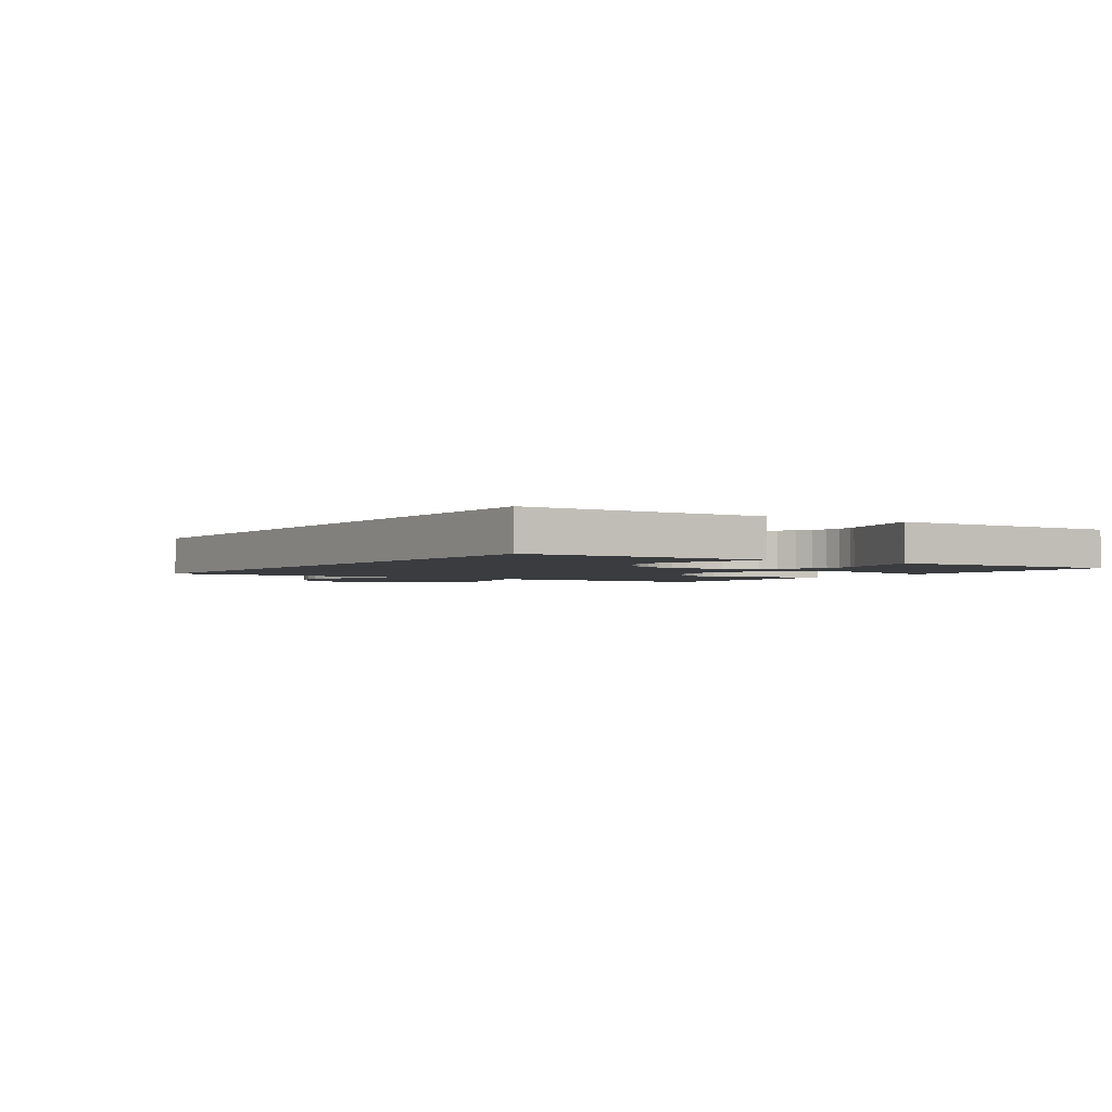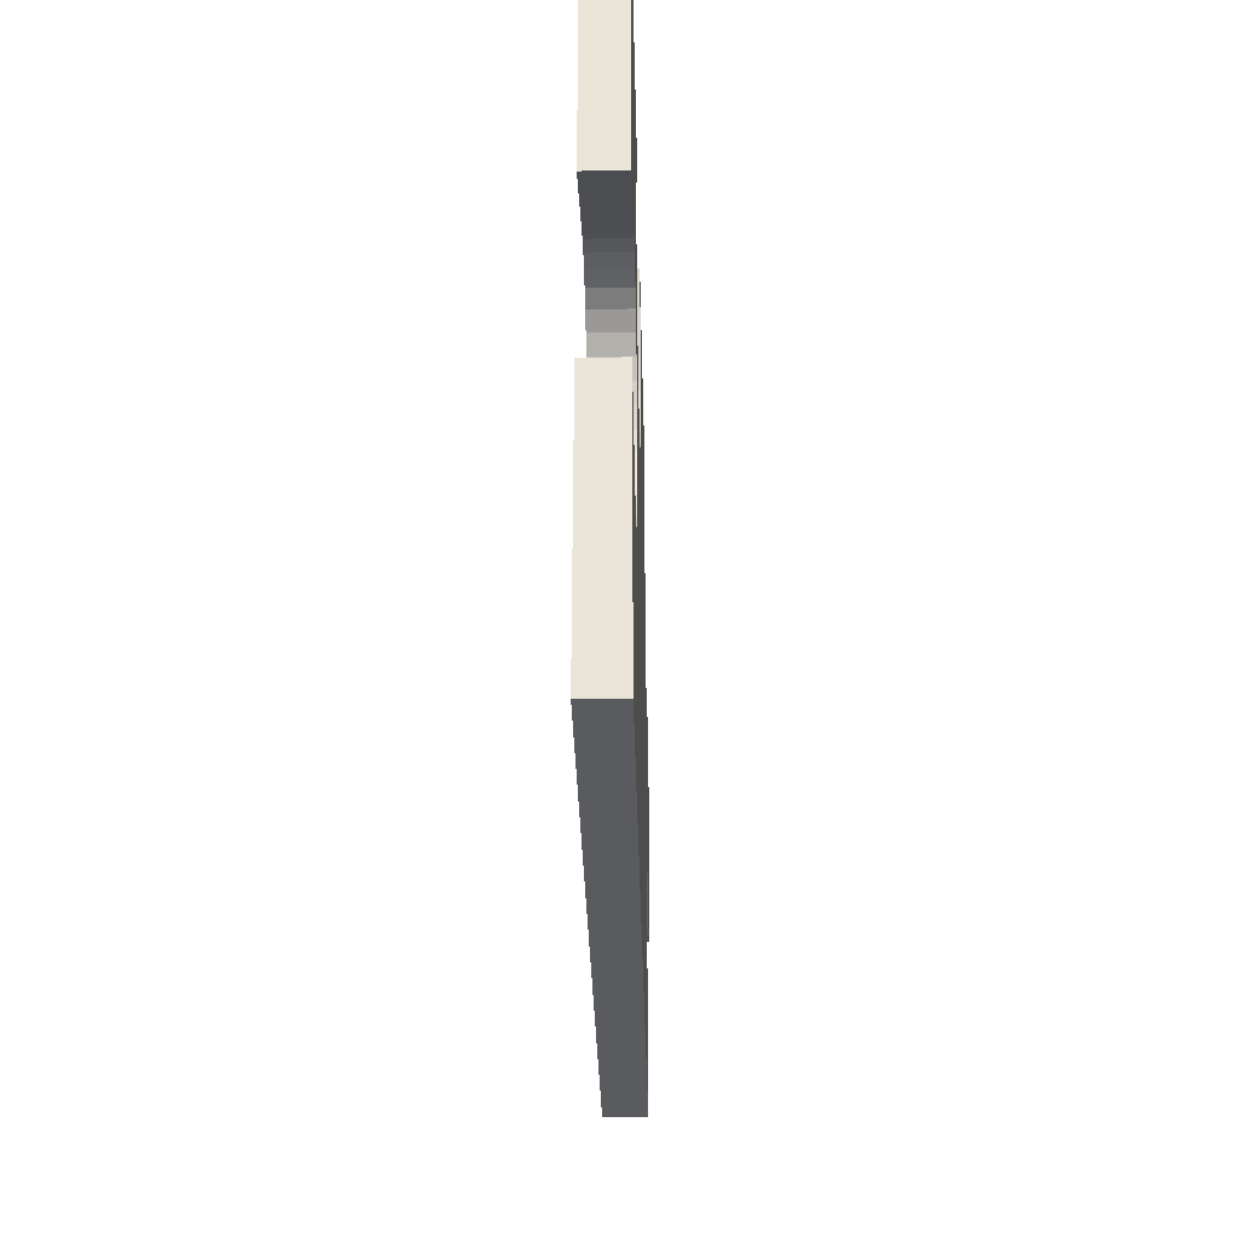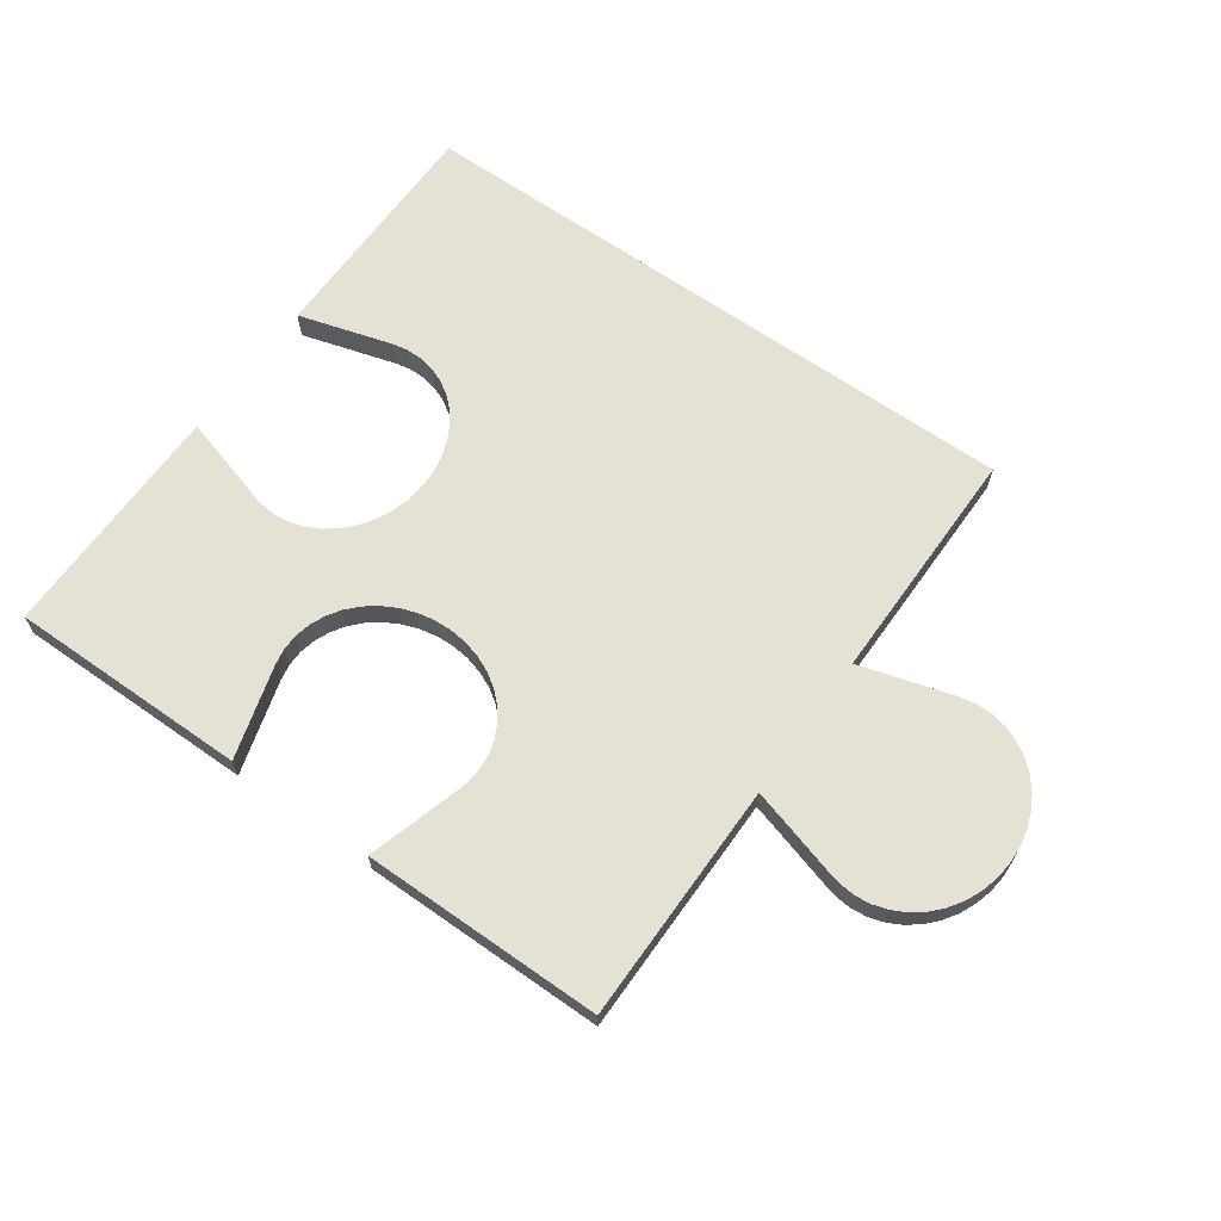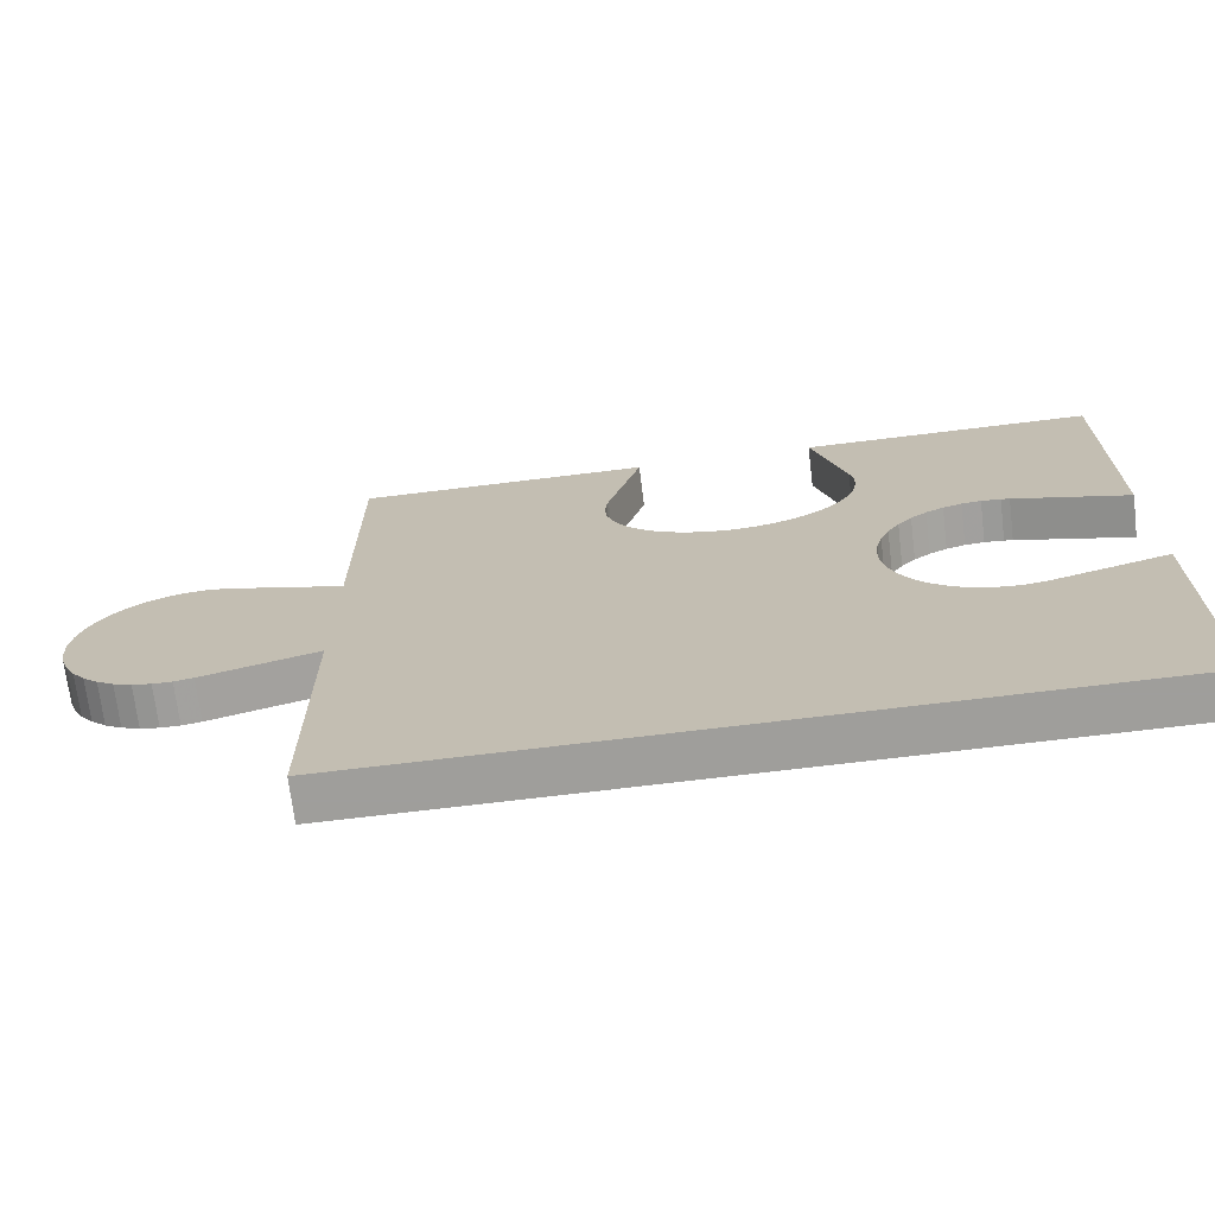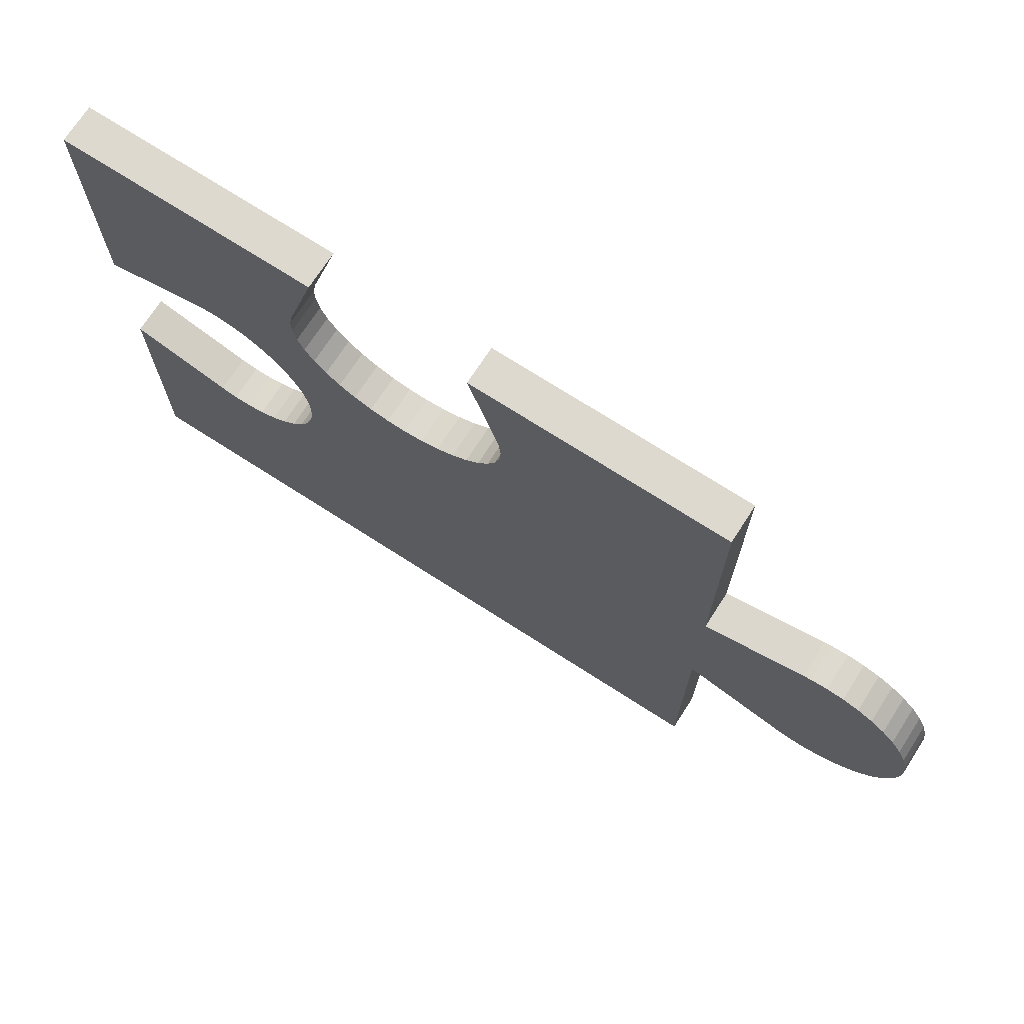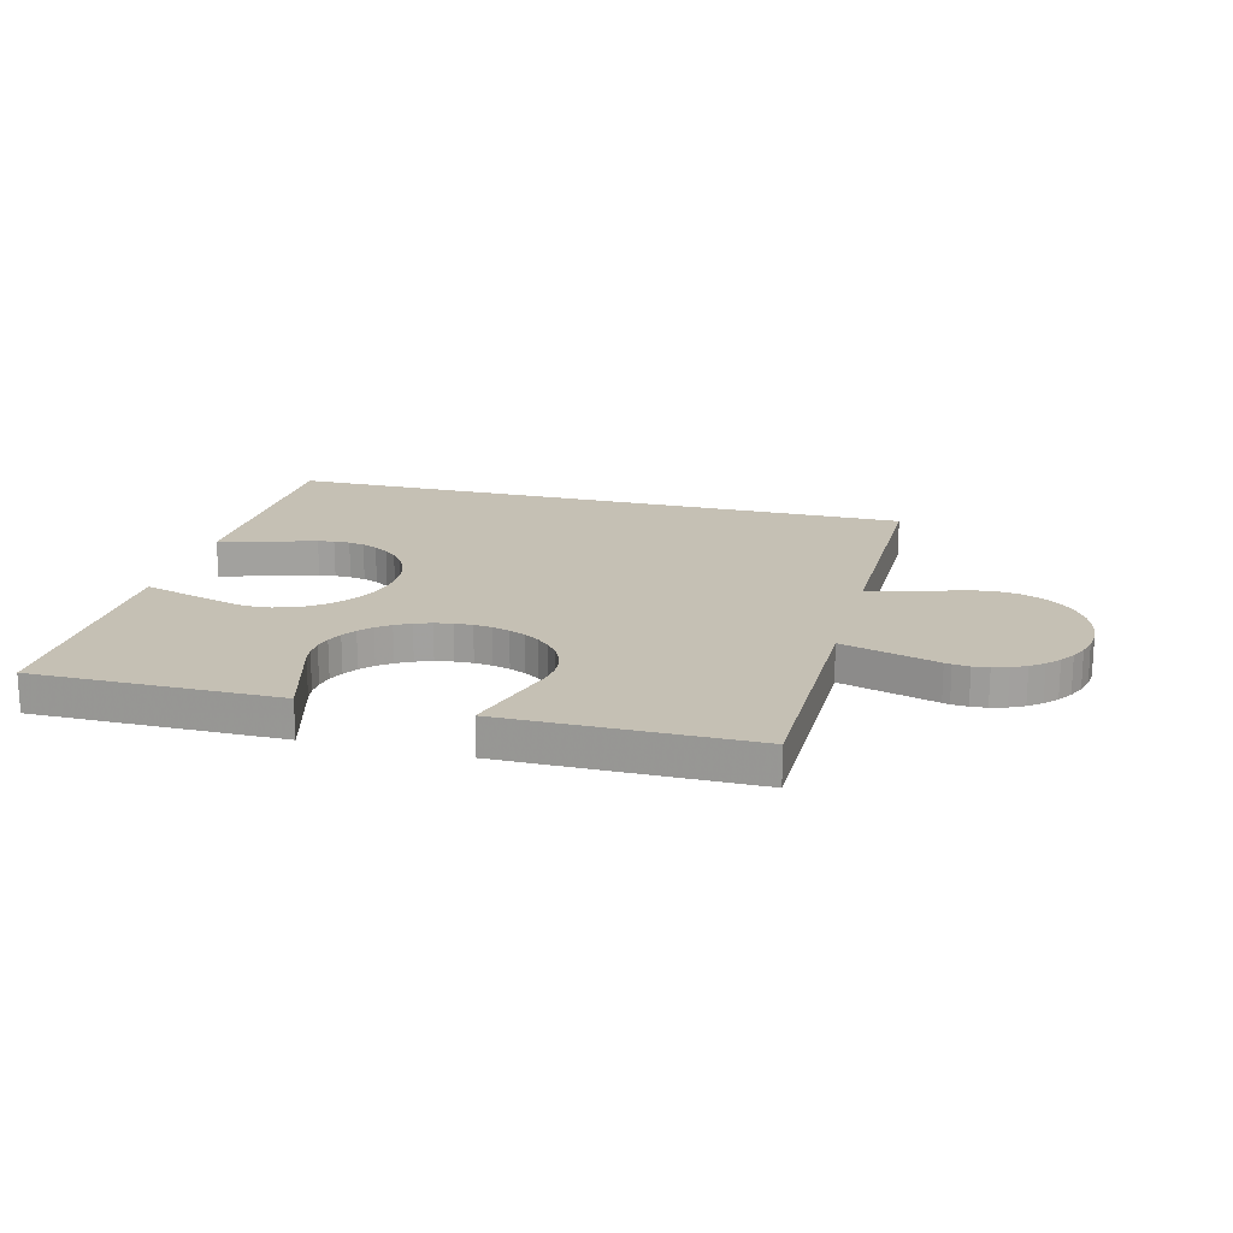
<metadata>
{"format":"obj","ext":"obj","renderer":"f3d","projection":"perspective","resolution":1024,"background":"white","views":[{"elev":-2.1,"azim":56.5,"up":"+Z"},{"elev":-32.0,"azim":91.3,"up":"+Y"},{"elev":64.7,"azim":-144.7,"up":"+Z"},{"elev":-70.8,"azim":6.9,"up":"+Y"},{"elev":71.7,"azim":-147.2,"up":"+Y"},{"elev":18.2,"azim":-165.4,"up":"+Z"}]}
</metadata>
<code>
o obj_0
v 3.5 		18.86 		1
v 3.5 		18.86 		-3.775e-15
v 3.5 		23.13 		-3.775e-15
v 3.5 		23.13 		1
v -0.085 		18 		-3.775e-15
v -0.529 		18.09 		-3.775e-15
v -0.954 		18.27 		-3.775e-15
v 3.5 		30 		1
v 3.5 		30 		-3.775e-15
v 0.367 		18 		-3.775e-15
v 3.5 		12 		-3.775e-15
v 3.5 		12 		1
v -5.636 		24 		1
v -1.346 		18.52 		-3.775e-15
v -2.502 		21.14 		1
v -6.626 		24.19 		1
v -1.696 		18.84 		-3.775e-15
v -4.631 		24.11 		1
v -4.158 		24.27 		1
v -5.128 		24.02 		1
v -2.592 		25.97 		1
v -2.502 		26.41 		1
v -4.631 		24.11 		-3.775e-15
v -5.128 		24.02 		-3.775e-15
v -2.502 		26.41 		-3.775e-15
v -2.592 		25.97 		-3.775e-15
v -2.766 		25.55 		1
v -0.529 		18.09 		1
v -0.085 		18 		1
v -5.636 		24 		-3.775e-15
v -0.954 		18.27 		1
v -2.497 		26.87 		1
v -2.766 		25.55 		-3.775e-15
v -3.017 		25.15 		1
v 0.367 		18 		1
v -2.497 		26.87 		-3.775e-15
v -1.346 		18.52 		1
v -3.339 		24.8 		1
v -14.5 		18.86 		1
v -1.696 		18.84 		1
v -6.141 		24.06 		1
v -3.017 		25.15 		-3.775e-15
v 0.813 		18.08 		-3.775e-15
v 0.813 		18.08 		1
v -3.723 		24.51 		1
v -2.105 		22.58 		1
v -2.105 		22.58 		-3.775e-15
v -2.309 		22.13 		-3.775e-15
v -2.309 		22.13 		1
v -1.835 		22.99 		1
v -1.835 		22.99 		-3.775e-15
v -2.392 		20.13 		1
v -2.392 		20.13 		-3.775e-15
v -2.226 		19.66 		-3.775e-15
v -2.226 		19.66 		1
v -7.08 		24.39 		1
v -4.158 		24.27 		-3.775e-15
v -2.485 		20.63 		1
v -2.485 		20.63 		-3.775e-15
v -7.488 		24.66 		1
v -7.839 		24.99 		1
v -3.339 		24.8 		-3.775e-15
v -8.123 		25.37 		1
v -6.141 		24.06 		-3.775e-15
v -2.443 		21.64 		1
v -2.443 		21.64 		-3.775e-15
v -8.332 		25.78 		1
v -3.723 		24.51 		-3.775e-15
v -8.459 		26.21 		1
v -1.992 		19.22 		1
v -1.992 		19.22 		-3.775e-15
v -6.626 		24.19 		-3.775e-15
v -8.502 		26.66 		1
v -8.459 		27.12 		1
v -2.579 		27.31 		1
v -3.36 		30 		1
v -1.509 		23.34 		1
v -1.509 		23.34 		-3.775e-15
v -7.08 		24.39 		-3.775e-15
v -8.413 		27.31 		1
v -1.134 		23.62 		1
v -1.134 		23.62 		-3.775e-15
v -7.631 		30 		1
v -7.488 		24.66 		-3.775e-15
v -0.722 		23.83 		1
v -0.722 		23.83 		-3.775e-15
v -7.839 		24.99 		-3.775e-15
v -0.285 		23.96 		1
v -0.285 		23.96 		-3.775e-15
v -8.123 		25.37 		-3.775e-15
v -19.99 		19.23 		1
v -19.99 		19.23 		-3.775e-15
v -20.22 		19.66 		-3.775e-15
v -8.332 		25.78 		-3.775e-15
v -20.22 		19.66 		1
v -8.459 		26.21 		-3.775e-15
v -20.44 		21.64 		1
v -20.44 		21.64 		-3.775e-15
v -20.31 		22.12 		-3.775e-15
v -20.31 		22.12 		1
v -8.502 		26.66 		-3.775e-15
v -8.459 		27.12 		-3.775e-15
v -20.5 		21.14 		1
v -20.5 		21.14 		-3.775e-15
v -3.36 		30 		-3.775e-15
v -2.579 		27.31 		-3.775e-15
v -20.48 		20.63 		1
v -20.48 		20.63 		-3.775e-15
v -8.413 		27.31 		-3.775e-15
v -20.39 		20.13 		1
v -20.39 		20.13 		-3.775e-15
v -7.631 		30 		-3.775e-15
v -19.13 		23.62 		1
v -19.13 		23.62 		-3.775e-15
v -19.51 		23.34 		1
v -19.51 		23.34 		-3.775e-15
v -19.83 		22.99 		1
v -19.83 		22.99 		-3.775e-15
v -2.502 		21.14 		-3.775e-15
v -20.1 		22.58 		1
v -20.1 		22.58 		-3.775e-15
v -17.19 		23.91 		1
v -17.19 		23.91 		-3.775e-15
v -17.83 		24 		1
v -17.83 		24 		-3.775e-15
v -17.38 		23.96 		-3.775e-15
v -17.38 		23.96 		1
v -18.28 		23.96 		1
v -18.28 		23.96 		-3.775e-15
v -18.72 		23.83 		1
v -18.72 		23.83 		-3.775e-15
v 0.165 		24 		1
v 0.165 		24 		-3.775e-15
v 0.615 		23.96 		-3.775e-15
v 0.615 		23.96 		1
v 0.813 		23.91 		1
v 0.813 		23.91 		-3.775e-15
v -14.5 		12 		1
v -14.5 		12 		-3.775e-15
v -17.19 		18.08 		1
v -17.19 		18.08 		-3.775e-15
v -17.63 		18 		-3.775e-15
v -17.63 		18 		1
v -19.69 		18.84 		1
v -19.69 		18.84 		-3.775e-15
v -19.34 		18.52 		1
v -19.34 		18.52 		-3.775e-15
v -18.95 		18.27 		1
v -18.95 		18.27 		-3.775e-15
v -14.5 		30 		-3.775e-15
v -14.5 		18.86 		-3.775e-15
v -14.5 		30 		1
v -18.53 		18.09 		-3.775e-15
v -18.08 		18 		-3.775e-15
v -14.5 		23.13 		-3.775e-15
v -18.08 		18 		1
v -18.53 		18.09 		1
v -14.5 		23.13 		1
g group_15277357
f 2 1 11
f 3 8 4
f 8 3 9
f 11 6 5
f 11 1 12
f 18 20 65
f 139 14 7
f 8 136 4
f 24 119 139
f 8 32 22
f 12 29 28
f 12 35 29
f 89 26 25
f 132 135 8
f 138 31 37
f 82 42 33
f 44 43 35
f 35 43 10
f 138 37 40
f 47 46 48
f 48 46 49
f 1 44 12
f 15 65 20
f 51 50 47
f 47 50 46
f 65 49 18
f 18 49 19
f 77 81 34
f 53 52 54
f 54 52 55
f 23 18 57
f 57 18 19
f 20 13 15
f 39 16 56
f 59 58 53
f 53 58 52
f 13 41 39
f 24 20 23
f 23 20 18
f 39 56 60
f 59 15 58
f 78 62 42
f 86 33 26
f 22 25 21
f 21 25 26
f 39 60 61
f 65 119 66
f 61 63 158
f 20 24 13
f 13 24 30
f 71 70 40
f 21 26 27
f 27 26 33
f 48 49 66
f 66 49 65
f 25 22 36
f 36 22 32
f 70 71 55
f 55 71 54
f 42 34 33
f 33 34 27
f 50 51 78
f 78 77 50
f 8 76 75
f 62 38 42
f 42 38 34
f 77 78 81
f 81 78 82
f 152 74 80
f 81 82 85
f 85 82 86
f 64 41 30
f 30 41 13
f 85 86 88
f 88 86 89
f 68 45 62
f 62 45 38
f 80 83 152
f 74 152 73
f 158 69 73
f 92 91 93
f 93 91 95
f 72 16 64
f 64 16 41
f 98 97 99
f 99 97 100
f 45 68 19
f 19 68 57
f 39 58 15
f 41 16 39
f 103 97 104
f 104 97 98
f 79 56 16
f 9 36 106
f 106 105 9
f 108 107 104
f 104 107 103
f 110 107 111
f 111 107 108
f 84 60 79
f 79 60 56
f 95 110 93
f 93 110 111
f 150 112 109
f 114 113 130
f 87 61 84
f 84 61 60
f 109 102 150
f 116 115 114
f 114 115 113
f 117 115 118
f 118 115 116
f 139 119 59
f 120 117 121
f 121 117 118
f 45 46 50
f 100 120 99
f 99 120 121
f 66 24 23
f 125 124 126
f 126 124 127
f 55 52 138
f 39 138 52
f 33 86 82
f 123 126 122
f 122 126 127
f 39 15 13
f 129 128 125
f 125 128 124
f 131 130 129
f 129 130 128
f 38 45 50
f 19 49 46
f 88 89 132
f 132 89 133
f 54 71 139
f 139 30 24
f 30 139 64
f 64 139 72
f 72 139 151
f 151 84 79
f 151 87 84
f 151 79 72
f 90 63 87
f 87 63 61
f 135 134 136
f 136 134 137
f 94 67 90
f 90 67 63
f 6 11 139
f 17 14 139
f 70 55 138
f 40 70 138
f 132 133 135
f 135 133 134
f 43 2 11
f 96 69 94
f 94 69 67
f 101 73 96
f 96 73 69
f 139 138 151
f 151 138 39
f 139 71 17
f 50 77 38
f 46 45 19
f 102 74 101
f 101 74 73
f 75 76 106
f 106 76 105
f 131 114 130
f 34 38 77
f 36 32 75
f 75 106 36
f 141 140 142
f 142 140 143
f 27 34 81
f 74 102 109
f 109 80 74
f 109 112 80
f 80 112 83
f 119 15 59
f 15 119 65
f 136 8 135
f 22 21 88
f 92 145 144
f 144 91 92
f 43 1 2
f 146 144 147
f 147 144 145
f 136 137 4
f 4 137 3
f 21 27 85
f 81 85 27
f 85 88 21
f 8 22 88
f 88 132 8
f 75 32 8
f 31 138 28
f 12 44 35
f 28 138 12
f 6 28 5
f 5 28 29
f 7 31 6
f 6 31 28
f 48 66 23
f 5 29 10
f 10 29 35
f 152 150 158
f 14 37 7
f 7 37 31
f 155 92 93
f 155 93 111
f 155 111 108
f 126 118 116
f 123 121 118
f 155 108 104
f 123 99 121
f 155 98 99
f 155 104 98
f 73 152 158
f 17 40 14
f 14 40 37
f 126 114 131
f 126 116 114
f 126 131 129
f 149 147 155
f 145 92 155
f 118 126 123
f 129 125 126
f 71 40 17
f 155 151 141
f 155 141 142
f 142 154 155
f 154 153 155
f 153 149 155
f 155 90 87
f 43 44 1
f 101 96 155
f 150 102 101
f 99 123 155
f 155 96 94
f 140 113 115
f 115 117 140
f 117 120 140
f 140 130 113
f 120 100 140
f 95 91 140
f 110 95 140
f 107 110 140
f 103 107 140
f 97 103 140
f 140 100 97
f 155 94 90
f 87 151 155
f 140 127 124
f 124 128 140
f 140 122 127
f 39 158 122
f 122 140 39
f 128 130 140
f 155 150 101
f 140 157 156
f 140 148 157
f 140 146 148
f 140 144 146
f 140 91 144
f 156 143 140
f 147 145 155
f 148 146 149
f 149 146 147
f 156 154 143
f 143 154 142
f 157 148 153
f 153 148 149
f 67 69 158
f 156 157 154
f 154 157 153
f 155 158 150
f 155 123 158
f 158 123 122
f 141 151 39
f 39 140 141
f 63 67 158
f 39 52 58
f 61 158 39
f 66 119 24
f 57 68 47
f 68 51 47
f 47 48 57
f 23 57 48
f 139 53 54
f 59 53 139
f 42 82 78
f 62 78 51
f 51 68 62
f 9 133 89
f 9 137 134
f 25 36 9
f 25 9 89
f 26 89 86
f 133 9 134
f 9 3 137
f 43 11 10
f 11 5 10
f 139 7 6
f 8 9 105
f 112 152 83
f 150 152 112
f 105 76 8
f 12 138 139
f 139 11 12
f 79 16 72

</code>
